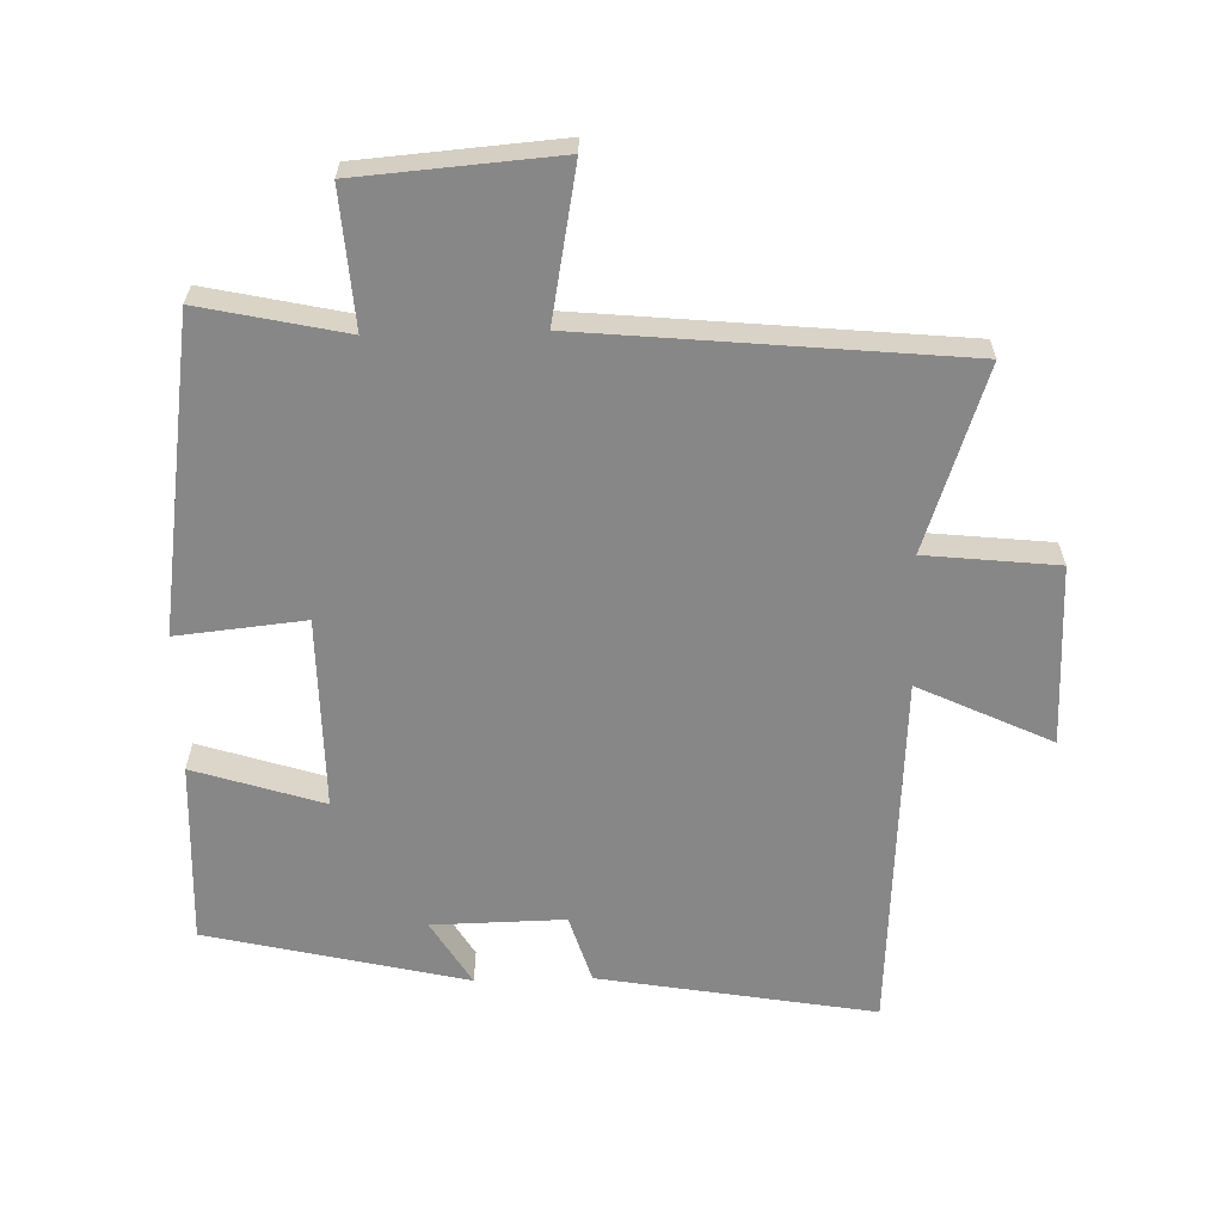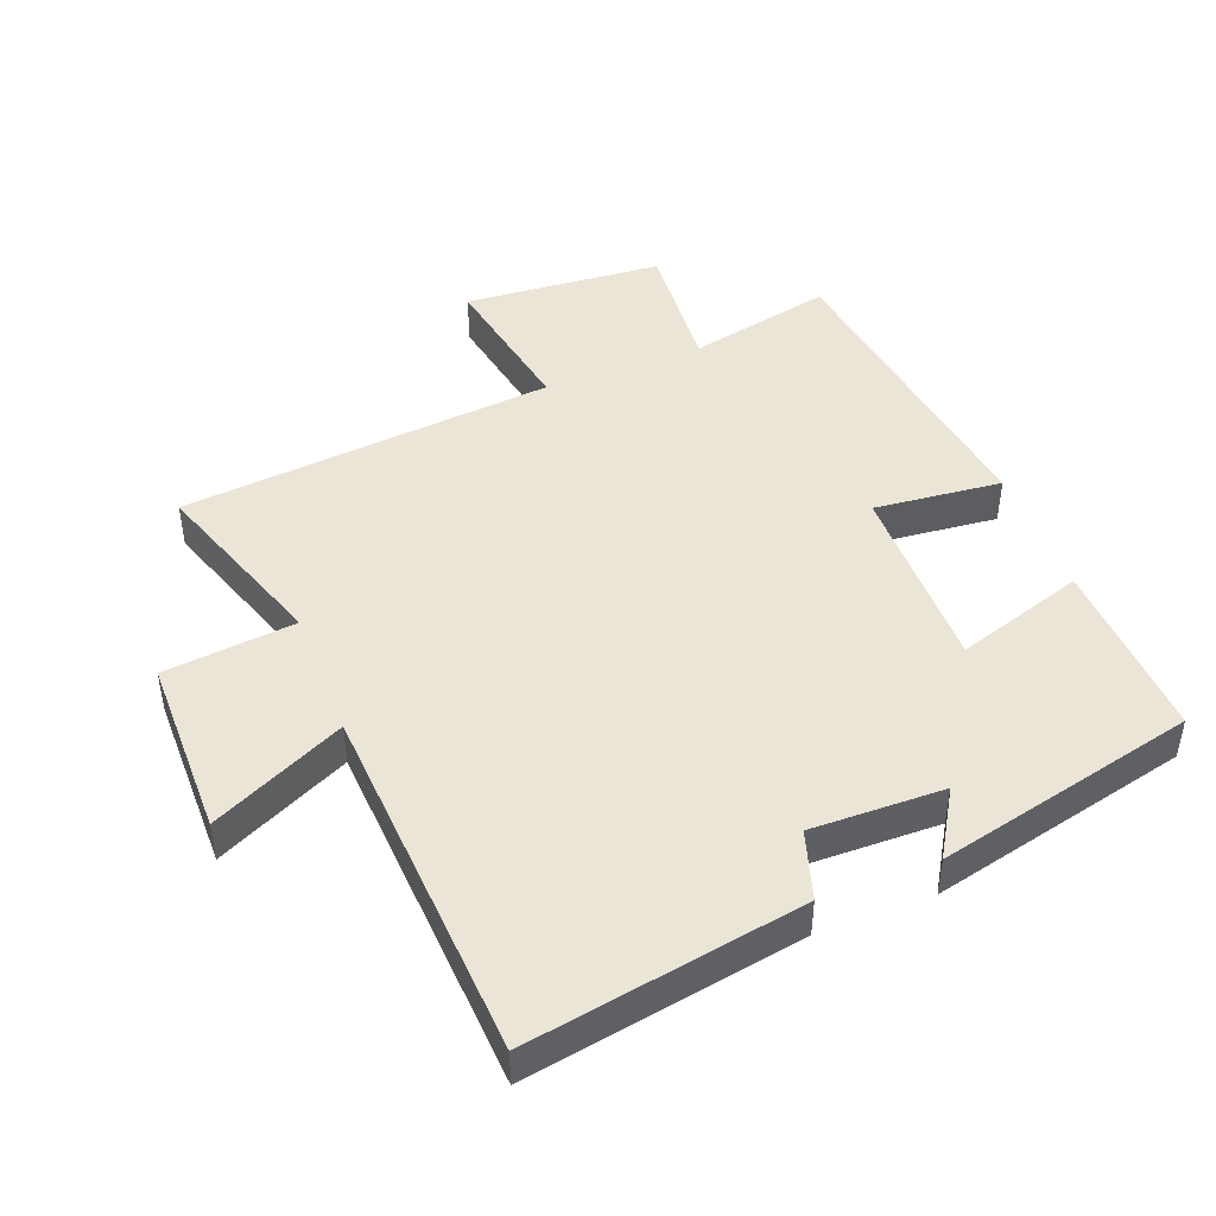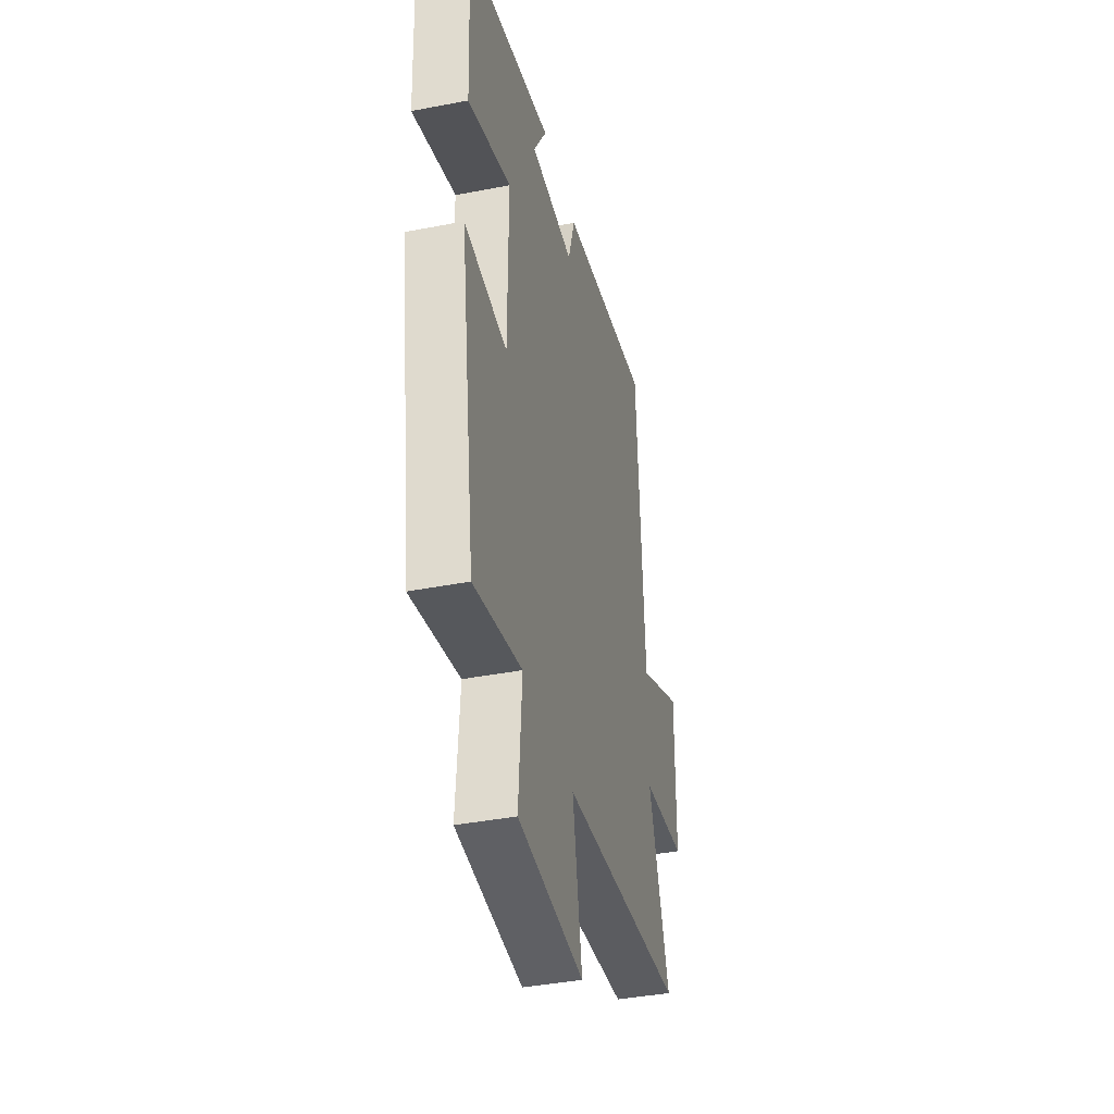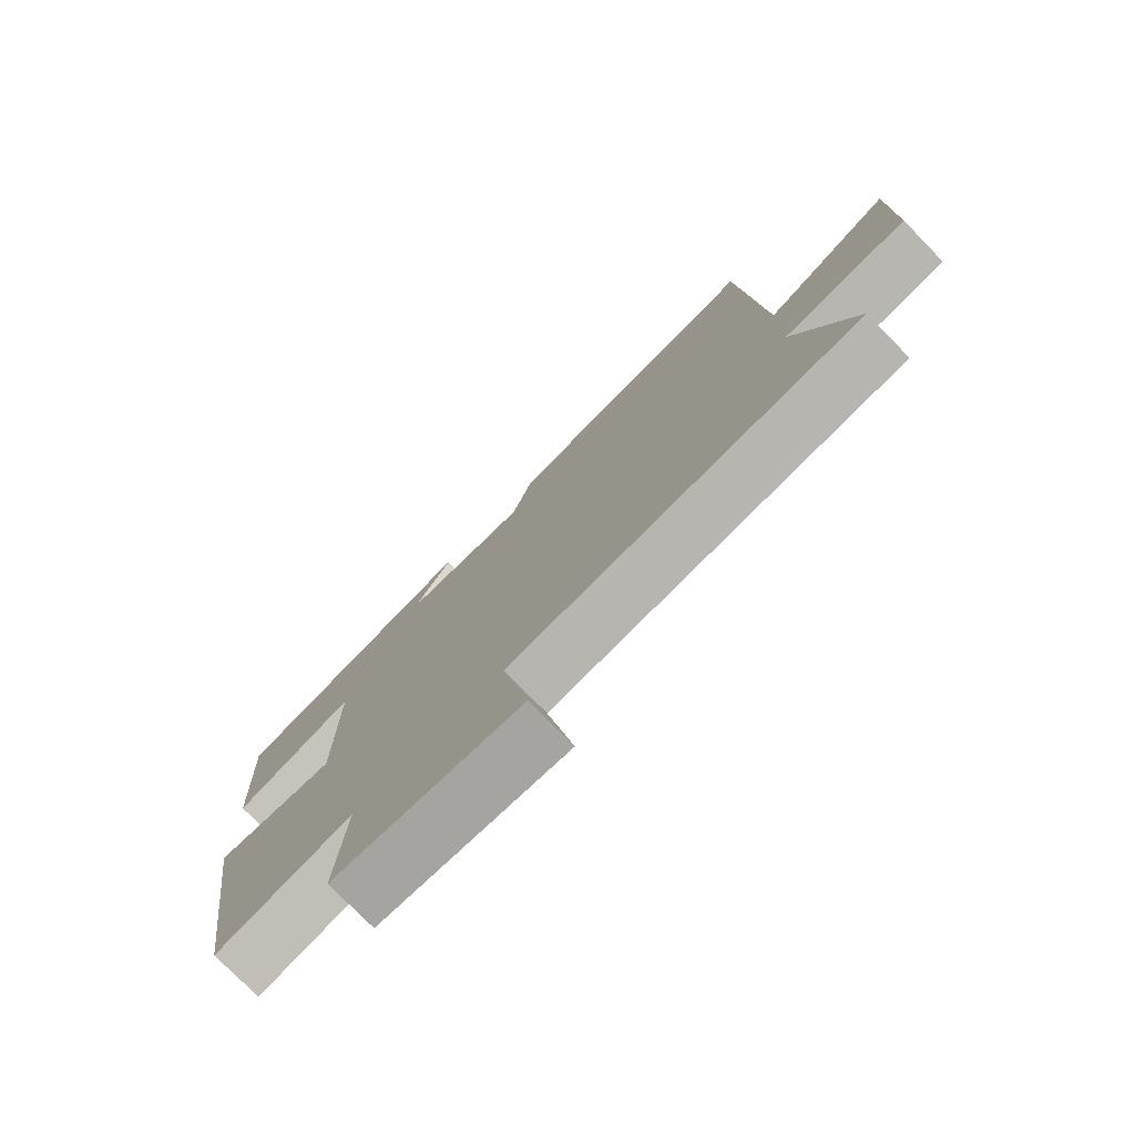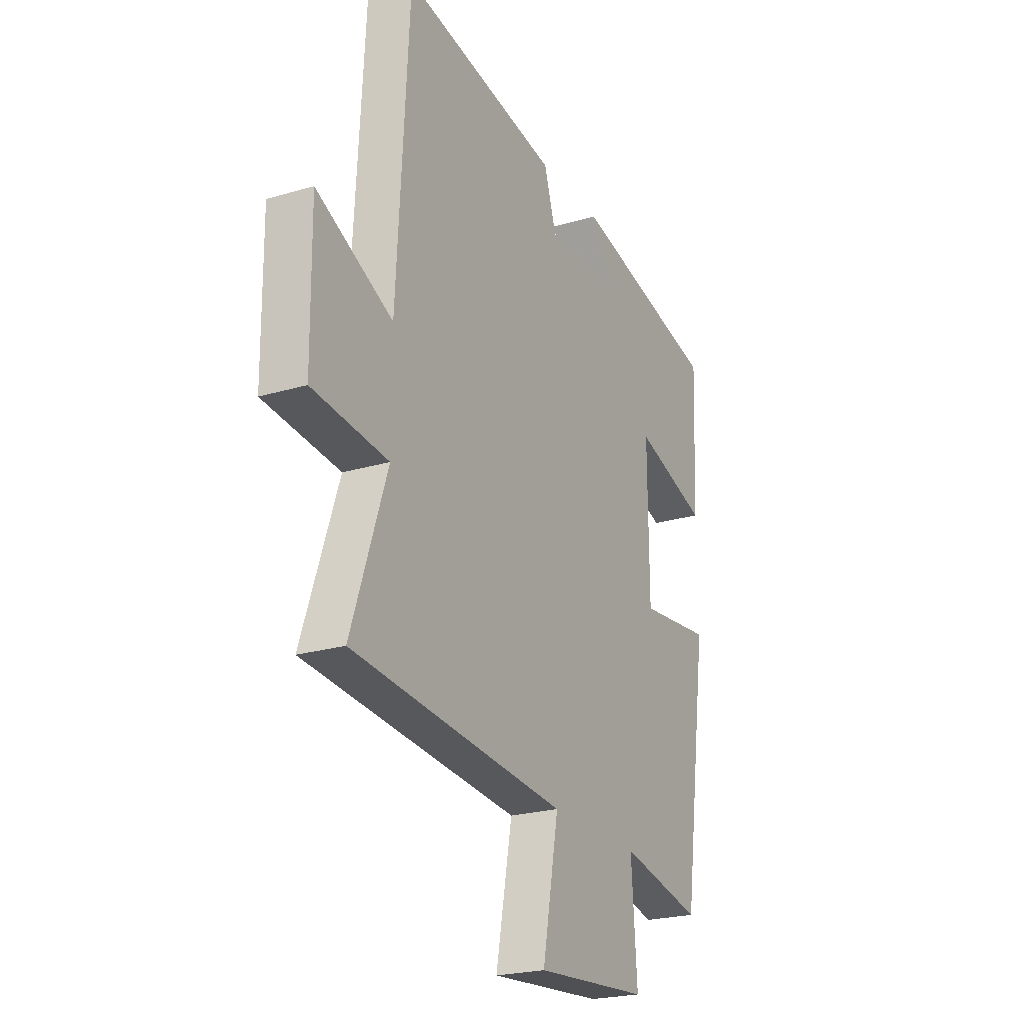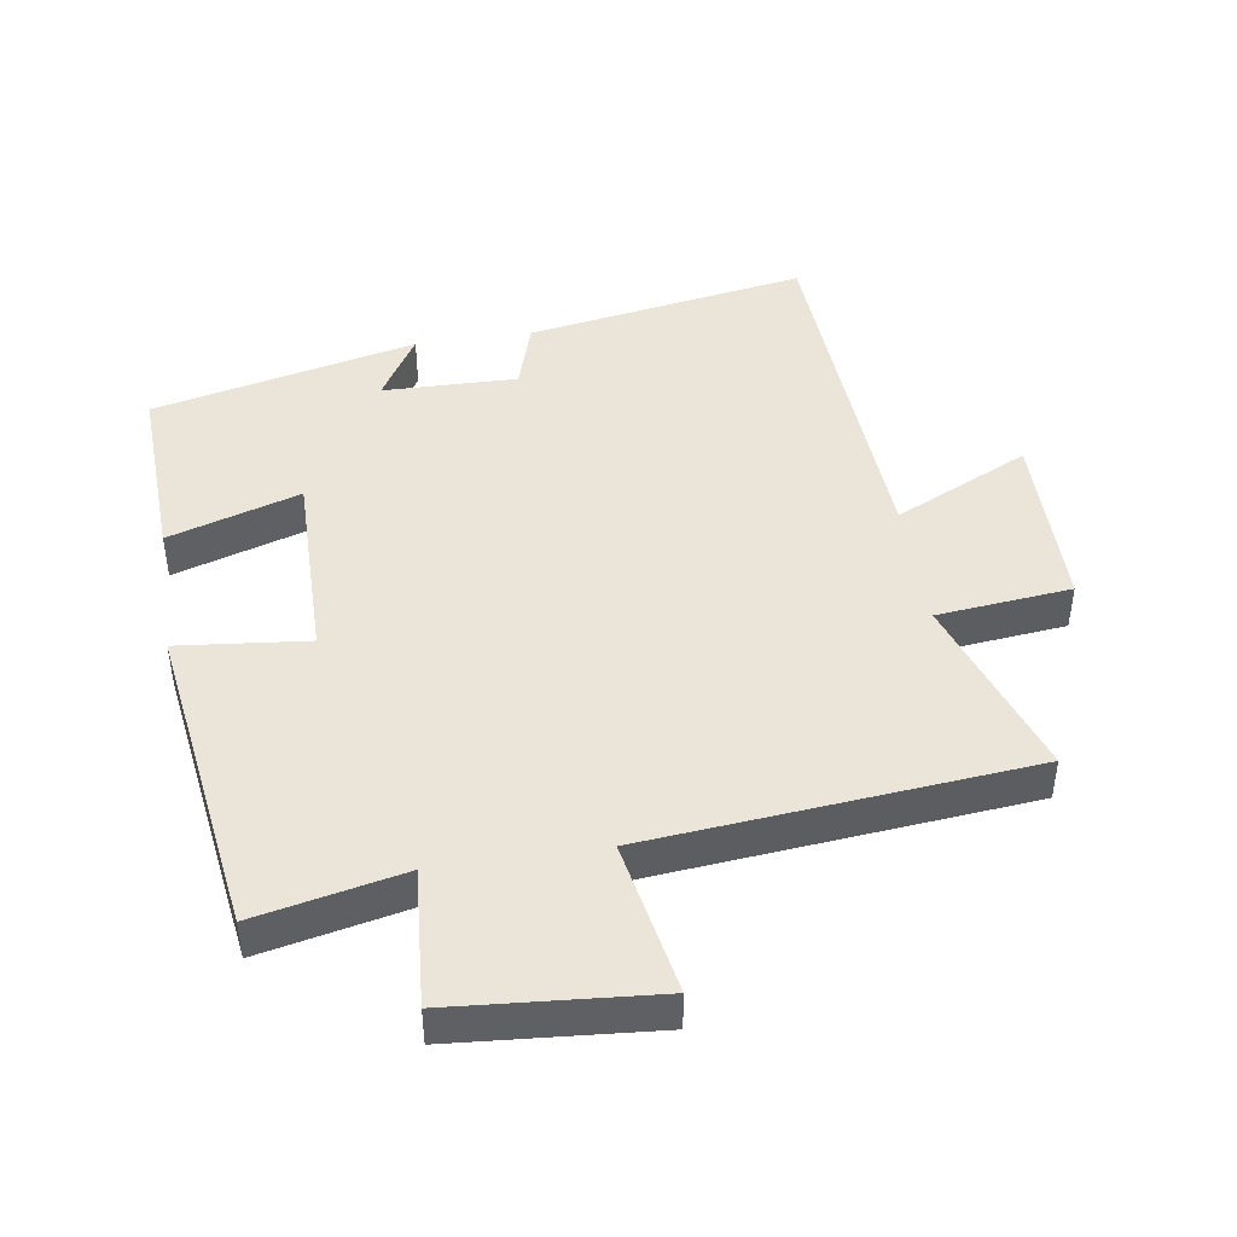
<metadata>
{"format":"obj","ext":"obj","renderer":"f3d","projection":"perspective","resolution":1024,"background":"white","views":[{"elev":-62.4,"azim":-178.5,"up":"+Y"},{"elev":45.9,"azim":-21.2,"up":"+Y"},{"elev":-39.9,"azim":103.5,"up":"+Z"},{"elev":-77.0,"azim":-135.6,"up":"+Z"},{"elev":-23.0,"azim":-63.0,"up":"+Z"},{"elev":44.8,"azim":171.3,"up":"+Y"}]}
</metadata>
<code>
v -0.594 0.07 -0.446
v -0.5 0.07 -0.171
v -0.699 0.07 -0.15
v -0.701 0.07 0.122
v -0.5 0.07 0.027
v -0.468 0.07 0.571
v -0.052 0.07 0.5
v -0.02 0.07 0.397
v 0.18 0.07 0.401
v 0.12 0.07 0.5
v 0.512 0.07 0.409
v 0.5 0.07 0.133
v 0.305 0.07 0.195
v 0.307 0.07 -0.095
v 0.5 0.07 -0.075
v 0.432 0.07 -0.547
v 0.214 0.07 -0.5
v 0.229 0.07 -0.705
v -0.071 0.07 -0.729
v -0.028 0.07 -0.5
v -0.594 0 -0.446
v -0.5 0 -0.171
v -0.699 0 -0.15
v -0.701 0 0.122
v -0.5 0 0.027
v -0.468 0 0.571
v -0.052 0 0.5
v -0.02 0 0.397
v 0.18 0 0.401
v 0.12 0 0.5
v 0.512 0 0.409
v 0.5 0 0.133
v 0.305 0 0.195
v 0.307 0 -0.095
v 0.5 0 -0.075
v 0.432 0 -0.547
v 0.214 0 -0.5
v 0.229 0 -0.705
v -0.071 0 -0.729
v -0.028 0 -0.5
f 17 18 19 20
f 17 20 1 2
f 14 15 16 17
f 13 14 17 2
f 11 12 13
f 10 11 13
f 9 10 13
f 13 2 3
f 9 13 3
f 8 9 3
f 5 6 7 8
f 5 8 3
f 3 4 5
f 40 39 38 37
f 22 21 40 37
f 37 36 35 34
f 22 37 34 33
f 33 32 31
f 33 31 30
f 33 30 29
f 23 22 33
f 23 33 29
f 23 29 28
f 28 27 26 25
f 23 28 25
f 25 24 23
f 1 21 22 2
f 2 22 23 3
f 3 23 24 4
f 4 24 25 5
f 5 25 26 6
f 6 26 27 7
f 7 27 28 8
f 8 28 29 9
f 9 29 30 10
f 10 30 31 11
f 11 31 32 12
f 12 32 33 13
f 13 33 34 14
f 14 34 35 15
f 15 35 36 16
f 16 36 37 17
f 17 37 38 18
f 18 38 39 19
f 19 39 40 20
f 20 40 21 1

</code>
